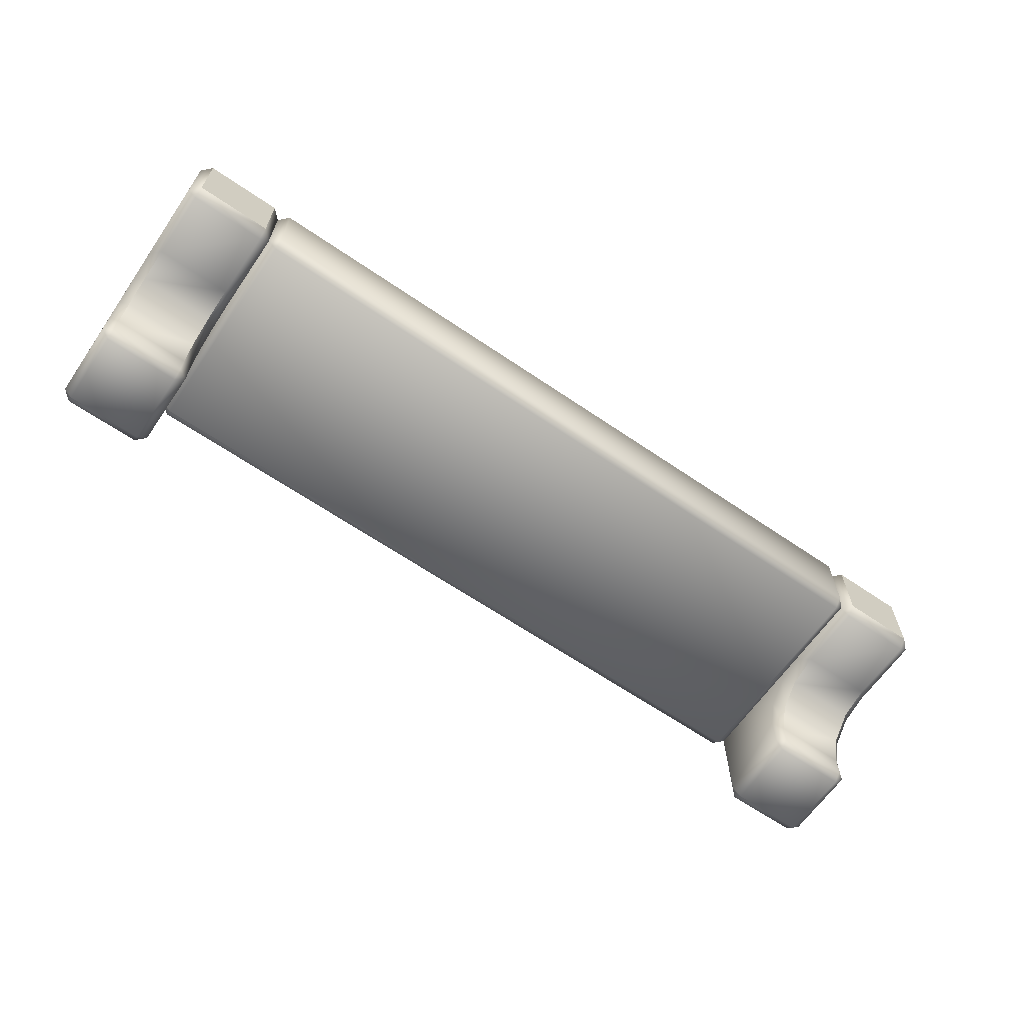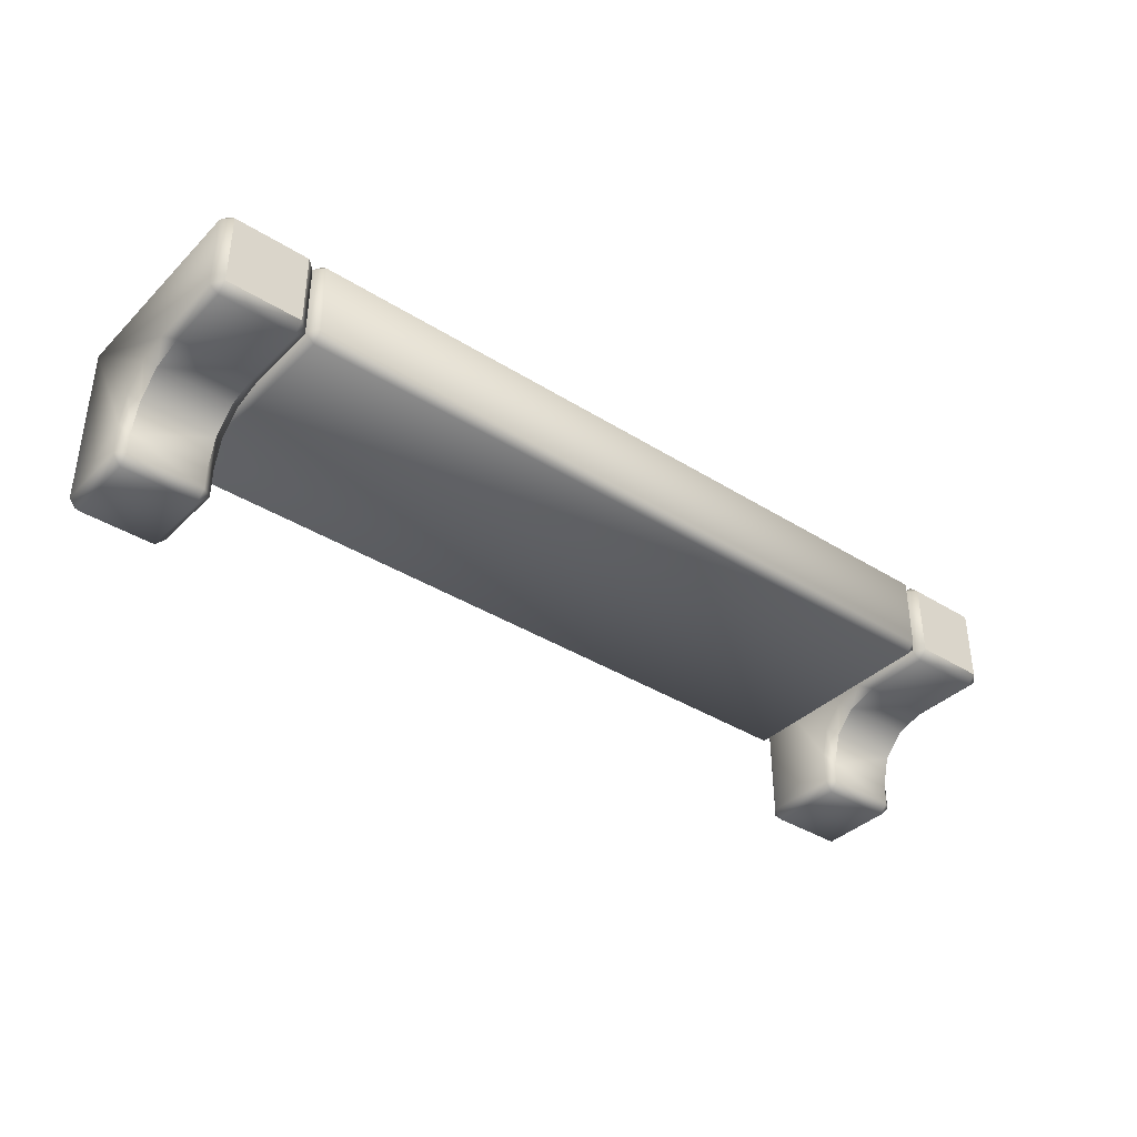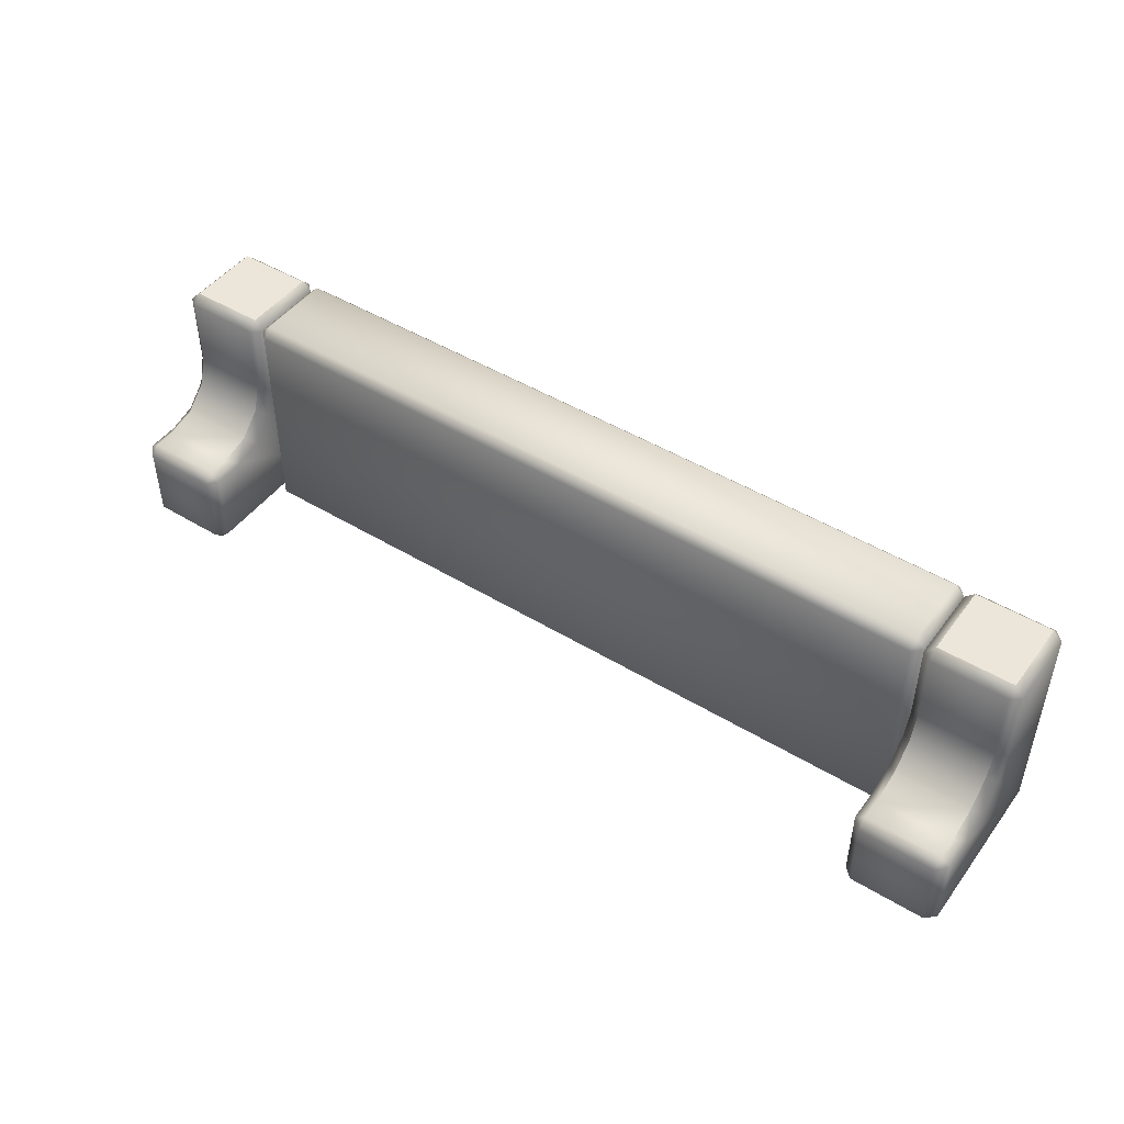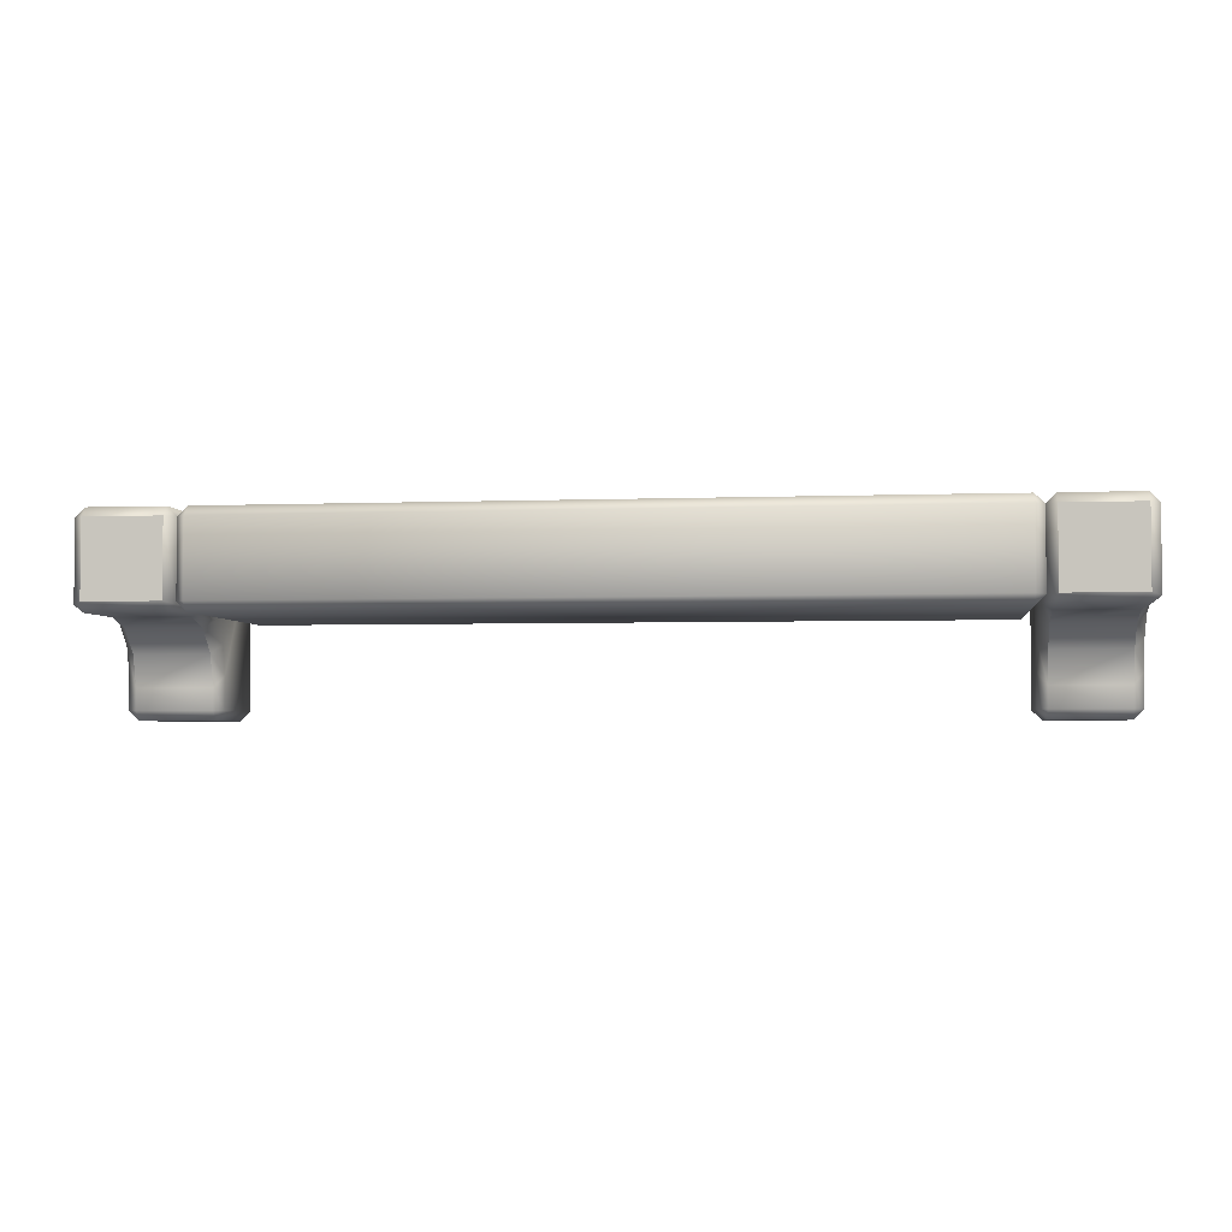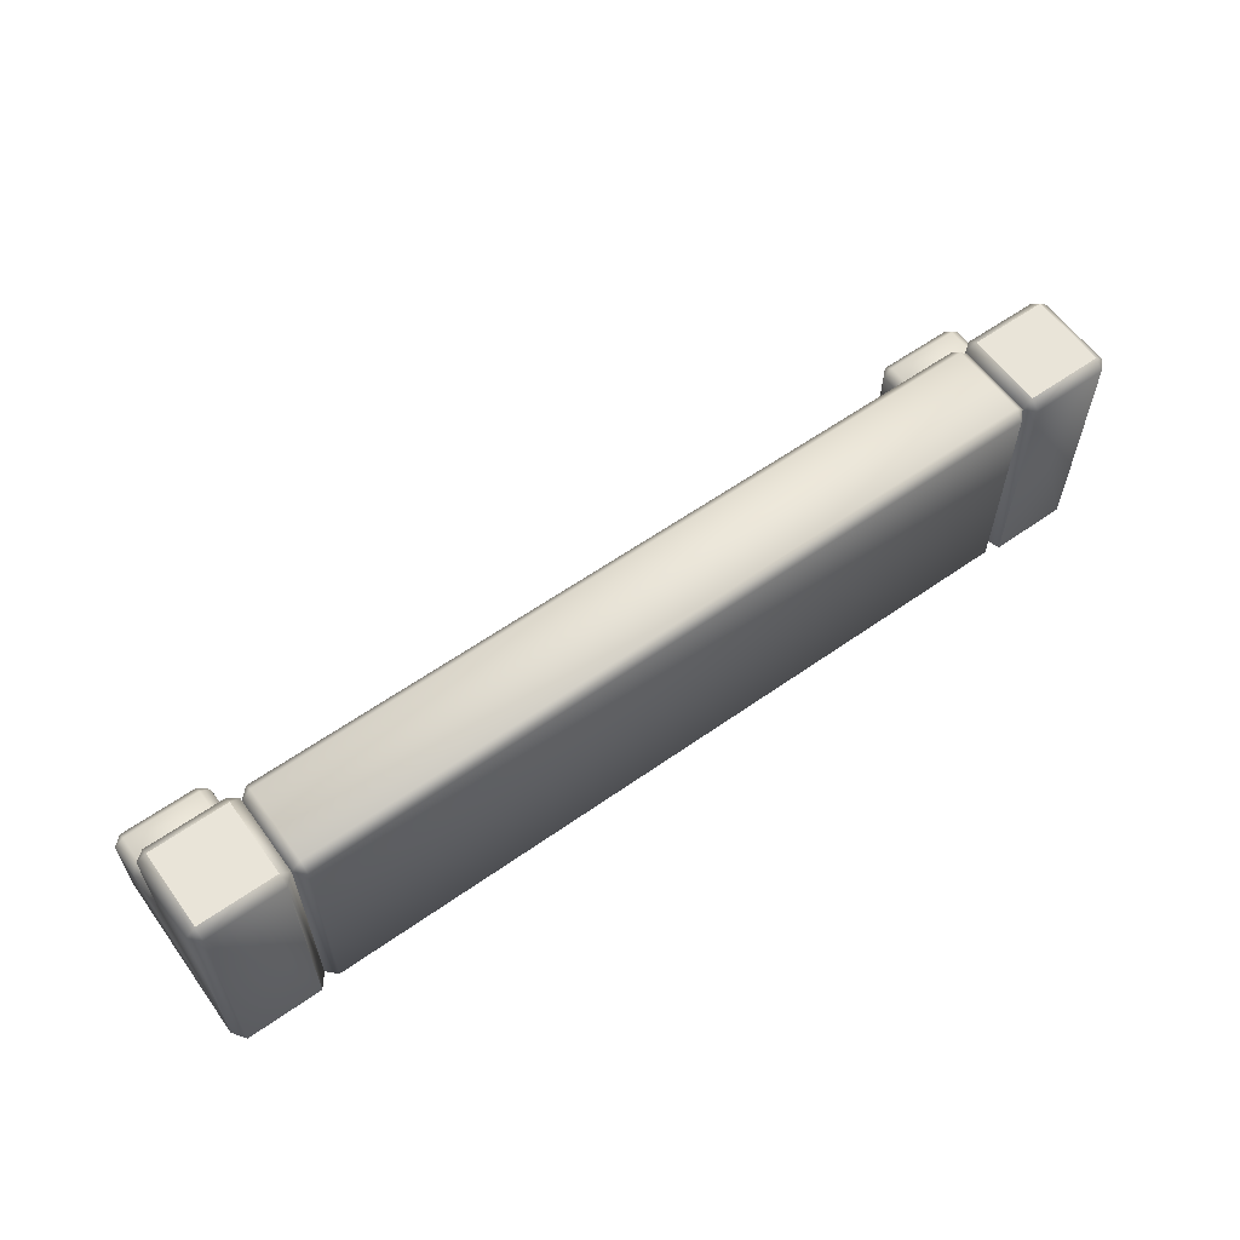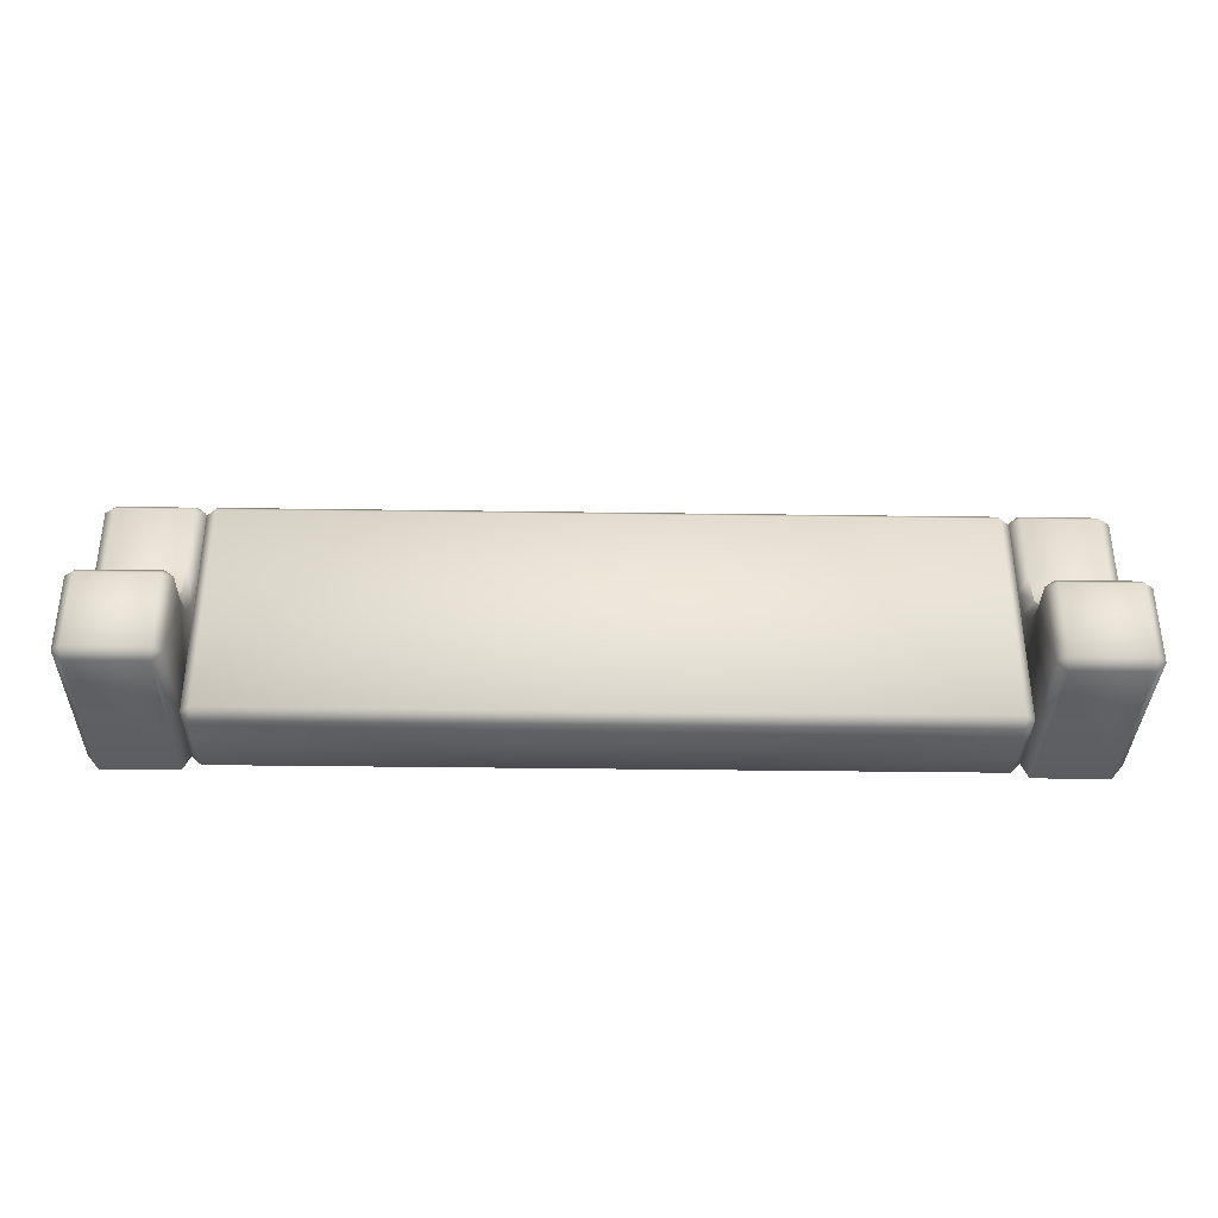
<metadata>
{"format":"obj","ext":"obj","renderer":"f3d","projection":"perspective","resolution":1024,"background":"white","views":[{"elev":-64.2,"azim":-34.6,"up":"+Y"},{"elev":-37.5,"azim":-38.9,"up":"+Y"},{"elev":46.8,"azim":34.6,"up":"+Z"},{"elev":-3.4,"azim":7.6,"up":"+Y"},{"elev":60.0,"azim":144.2,"up":"+Z"},{"elev":-35.0,"azim":-1.1,"up":"+Z"}]}
</metadata>
<code>
o shelf_A_big_Cube.028
v -0.78 -0.1 0.48
v -0.78 -0.08 0.5
v -0.8 -0.08 0.48
v -0.78 0.08 0.5
v -0.78 0.1 0.48
v -0.8 0.08 0.48
v -0.78 -0.1 0.02
v -0.8 -0.08 0.02
v -0.78 -0.08 0
v -0.78 0.1 0.02
v -0.78 0.08 0
v -0.8 0.08 0.02
v 0.78 -0.1 0.48
v 0.8 -0.08 0.48
v 0.78 -0.08 0.5
v 0.78 0.1 0.48
v 0.78 0.08 0.5
v 0.8 0.08 0.48
v 0.78 -0.1 0.02
v 0.78 -0.08 0
v 0.8 -0.08 0.02
v 0.78 0.1 0.02
v 0.8 0.08 0.02
v 0.78 0.08 0
v -1 -0.28 0.185
v -0.98 -0.3 0.18
v -0.98 -0.28 0.2
v -1 -0.28 0.02
v -0.98 -0.28 0
v -0.98 -0.3 0.02
v -0.8 -0.28 0.185
v -0.82 -0.28 0.2
v -0.82 -0.3 0.18
v -0.82 -0.28 0
v -0.8 -0.28 0.02
v -0.82 -0.3 0.02
v -1 0.08 0.02
v -0.98 0.1 0
v -0.82 0.1 0
v -0.8 0.08 0.02
v -0.82 -0.1 0.48
v -0.8 -0.08501 0.48
v -0.82 -0.08 0.5
v -0.98 -0.1 0.48
v -0.98 -0.08 0.5
v -1 -0.08501 0.48
v -0.82 0.1 0.48
v -0.82 0.08 0.5
v -0.8 0.08 0.48
v -0.98 0.1 0.48
v -1 0.08 0.48
v -0.98 0.08 0.5
v -1 -0.2098 0.1852
v -0.98 -0.2346 0.2
v -0.98 -0.1 0.3346
v -1 -0.08521 0.3098
v -0.98 -0.1673 0.218
v -1 -0.1478 0.2021
v -0.98 -0.118 0.2673
v -1 -0.1021 0.2478
v -0.8 -0.08521 0.3098
v -0.82 -0.1 0.3346
v -0.82 -0.2346 0.2
v -0.8 -0.2098 0.1852
v -0.82 -0.118 0.2673
v -0.8 -0.1021 0.2478
v -0.82 -0.1673 0.218
v -0.8 -0.1478 0.2021
v 0.8 -0.28 0.185
v 0.82 -0.3 0.18
v 0.82 -0.28 0.2
v 0.8 -0.28 0.02
v 0.82 -0.28 0
v 0.82 -0.3 0.02
v 1 -0.28 0.185
v 0.98 -0.28 0.2
v 0.98 -0.3 0.18
v 0.98 -0.28 0
v 1 -0.28 0.02
v 0.98 -0.3 0.02
v 0.8 0.08 0.02
v 0.82 0.1 0
v 0.98 0.1 0
v 1 0.08 0.02
v 0.98 -0.1 0.48
v 1 -0.08501 0.48
v 0.98 -0.08 0.5
v 0.82 -0.1 0.48
v 0.82 -0.08 0.5
v 0.8 -0.08501 0.48
v 0.98 0.1 0.48
v 0.98 0.08 0.5
v 1 0.08 0.48
v 0.82 0.1 0.48
v 0.8 0.08 0.48
v 0.82 0.08 0.5
v 0.8 -0.2098 0.1852
v 0.82 -0.2346 0.2
v 0.82 -0.1 0.3346
v 0.8 -0.08521 0.3098
v 0.82 -0.1673 0.218
v 0.8 -0.1478 0.2021
v 0.82 -0.118 0.2673
v 0.8 -0.1021 0.2478
v 1 -0.08521 0.3098
v 0.98 -0.1 0.3346
v 0.98 -0.2346 0.2
v 1 -0.2098 0.1852
v 0.98 -0.118 0.2673
v 1 -0.1021 0.2478
v 0.98 -0.1673 0.218
v 1 -0.1478 0.2021
f 15 17 4 2
f 21 23 18 14
f 22 10 5 16
f 3 6 12 8
f 9 11 24 20
f 1 2 3
f 4 5 6
f 7 8 9
f 10 11 12
f 13 14 15
f 16 17 18
f 19 20 21
f 22 23 24
f 7 1 3 8
f 2 4 6 3
f 5 10 12 6
f 11 9 8 12
f 19 7 9 20
f 10 22 24 11
f 23 21 20 24
f 13 19 21 14
f 22 16 18 23
f 17 15 14 18
f 1 13 15 2
f 16 5 4 17
f 7 19 13 1
f 35 40 64 31
f 68 64 40
f 37 56 46 51
f 67 57 54 63
f 32 63 54 27
f 58 60 37
f 55 62 41 44
f 60 56 37
f 29 38 39 34
f 61 40 49 42
f 38 50 47 39
f 53 58 37
f 45 43 48 52
f 61 66 40
f 66 68 40
f 65 59 57 67
f 62 55 59 65
f 30 36 33 26
f 25 26 27
f 28 29 30
f 31 32 33
f 34 35 36
f 41 42 43
f 44 45 46
f 47 48 49
f 50 51 52
f 30 26 25 28
f 36 30 29 34
f 33 36 35 31
f 26 33 32 27
f 38 29 28 37
f 40 35 34 39
f 43 45 44 41
f 47 50 52 48
f 45 52 51 46
f 42 49 48 43
f 37 51 50 38
f 49 40 39 47
f 54 57 58 53
f 57 59 60 58
f 59 55 56 60
f 62 65 66 61
f 65 67 68 66
f 67 63 64 68
f 27 54 53 25
f 31 64 63 32
f 46 56 55 44
f 61 42 41 62
f 53 37 28 25
f 79 84 108 75
f 112 108 84
f 81 100 90 95
f 111 101 98 107
f 76 107 98 71
f 102 104 81
f 99 106 85 88
f 104 100 81
f 73 82 83 78
f 105 84 93 86
f 82 94 91 83
f 97 102 81
f 89 87 92 96
f 105 110 84
f 110 112 84
f 109 103 101 111
f 106 99 103 109
f 74 80 77 70
f 69 70 71
f 72 73 74
f 75 76 77
f 78 79 80
f 85 86 87
f 88 89 90
f 91 92 93
f 94 95 96
f 74 70 69 72
f 80 74 73 78
f 77 80 79 75
f 70 77 76 71
f 82 73 72 81
f 84 79 78 83
f 87 89 88 85
f 91 94 96 92
f 89 96 95 90
f 86 93 92 87
f 81 95 94 82
f 93 84 83 91
f 98 101 102 97
f 101 103 104 102
f 103 99 100 104
f 106 109 110 105
f 109 111 112 110
f 111 107 108 112
f 71 98 97 69
f 75 108 107 76
f 90 100 99 88
f 105 86 85 106
f 97 81 72 69

</code>
